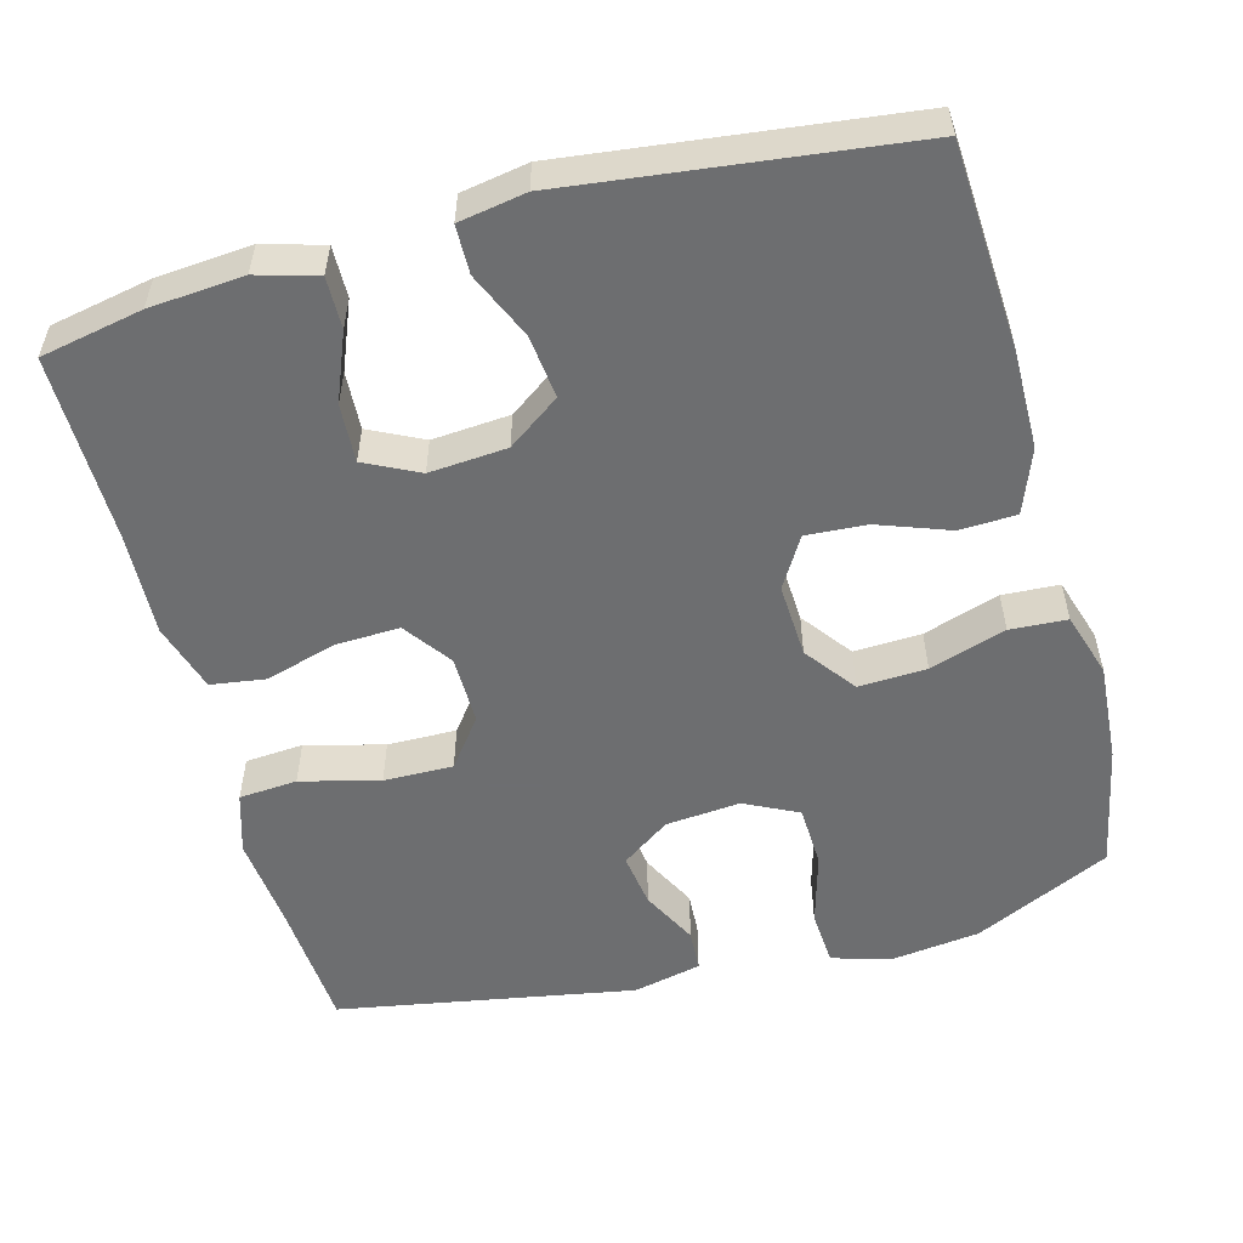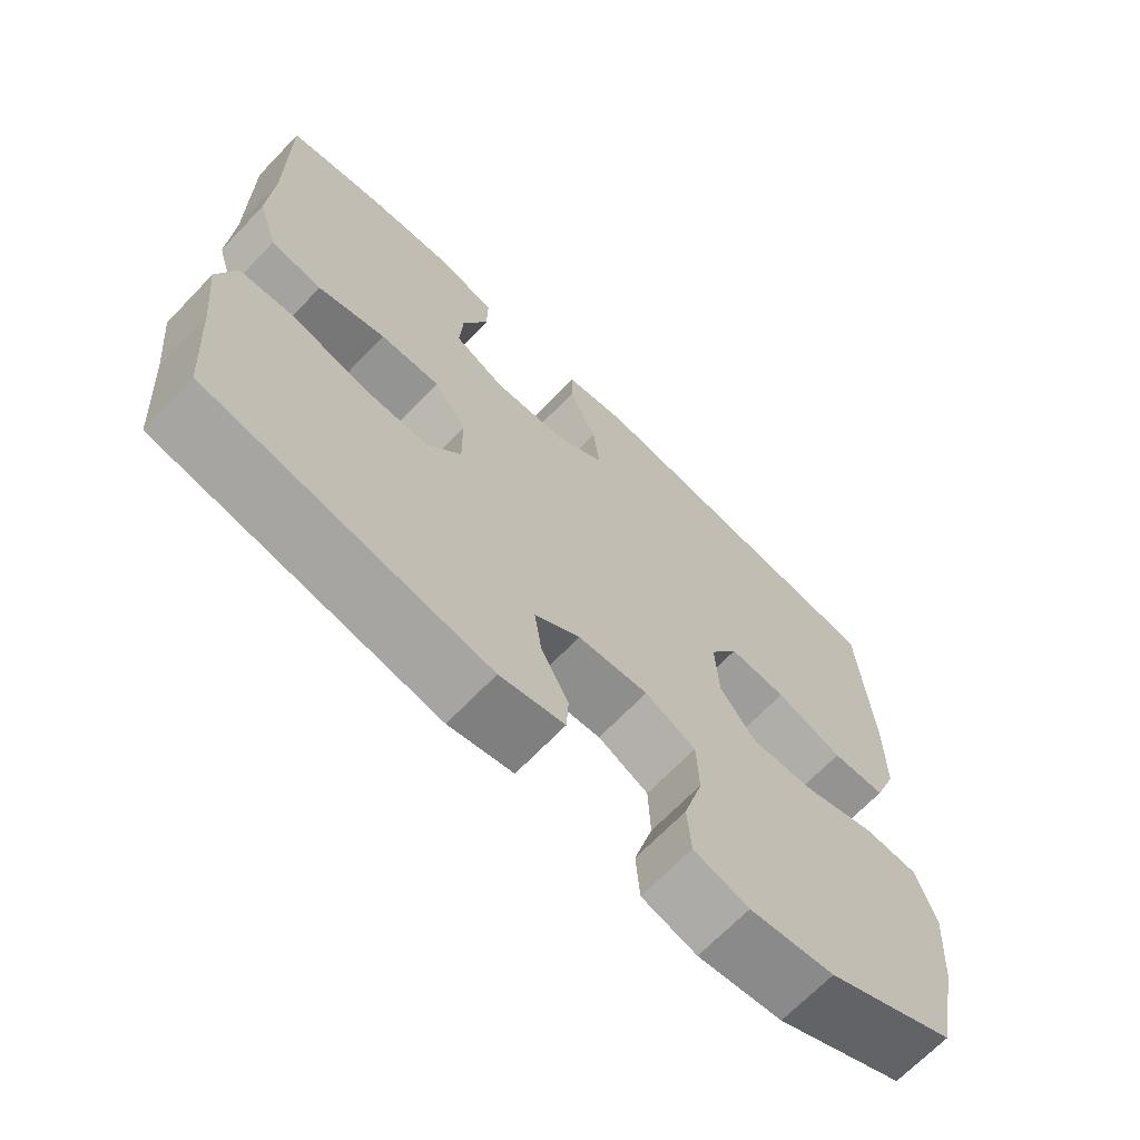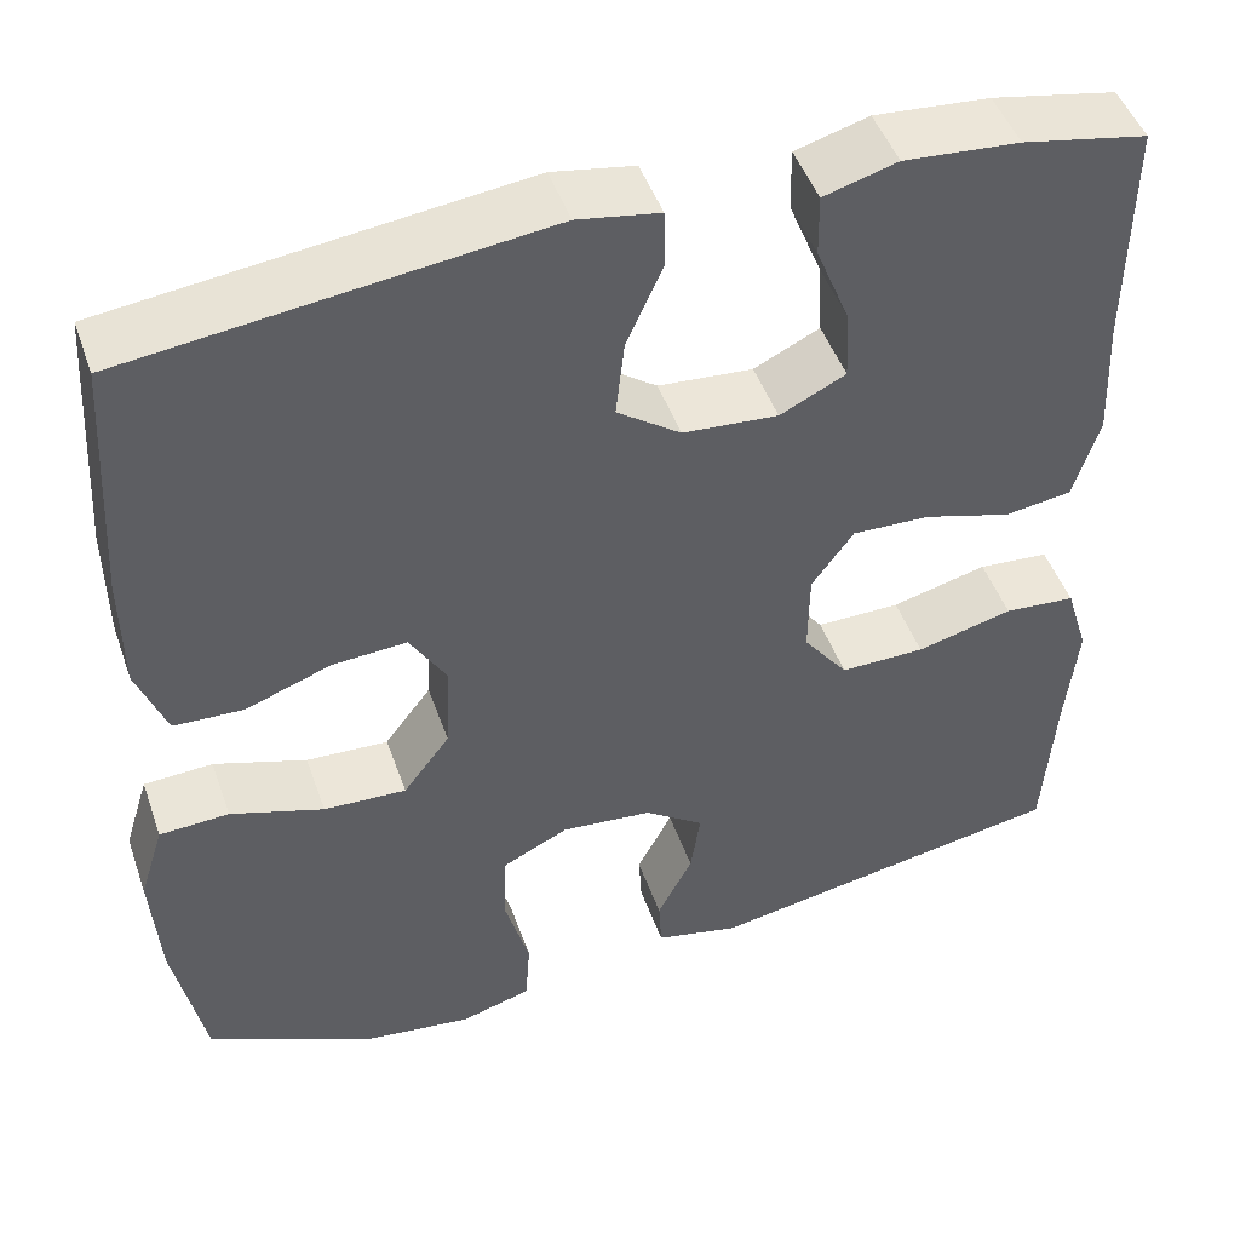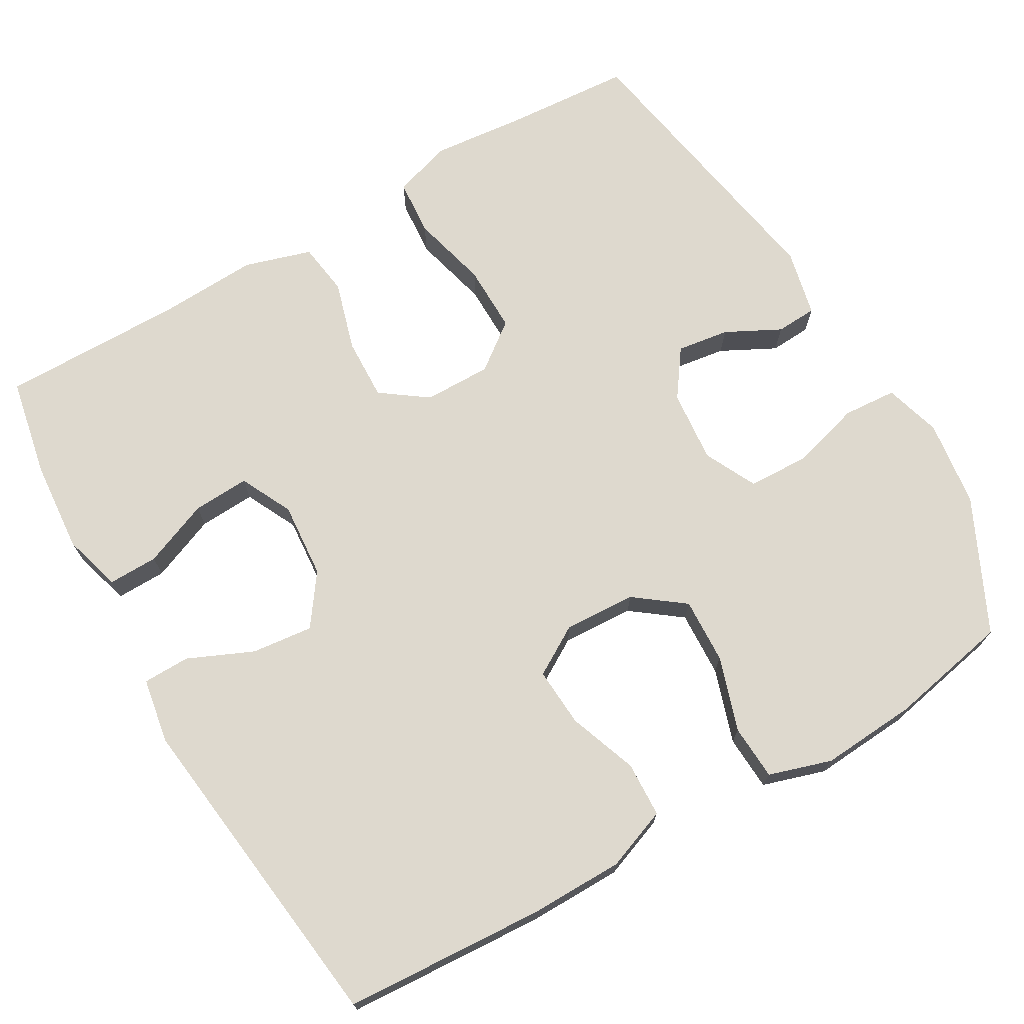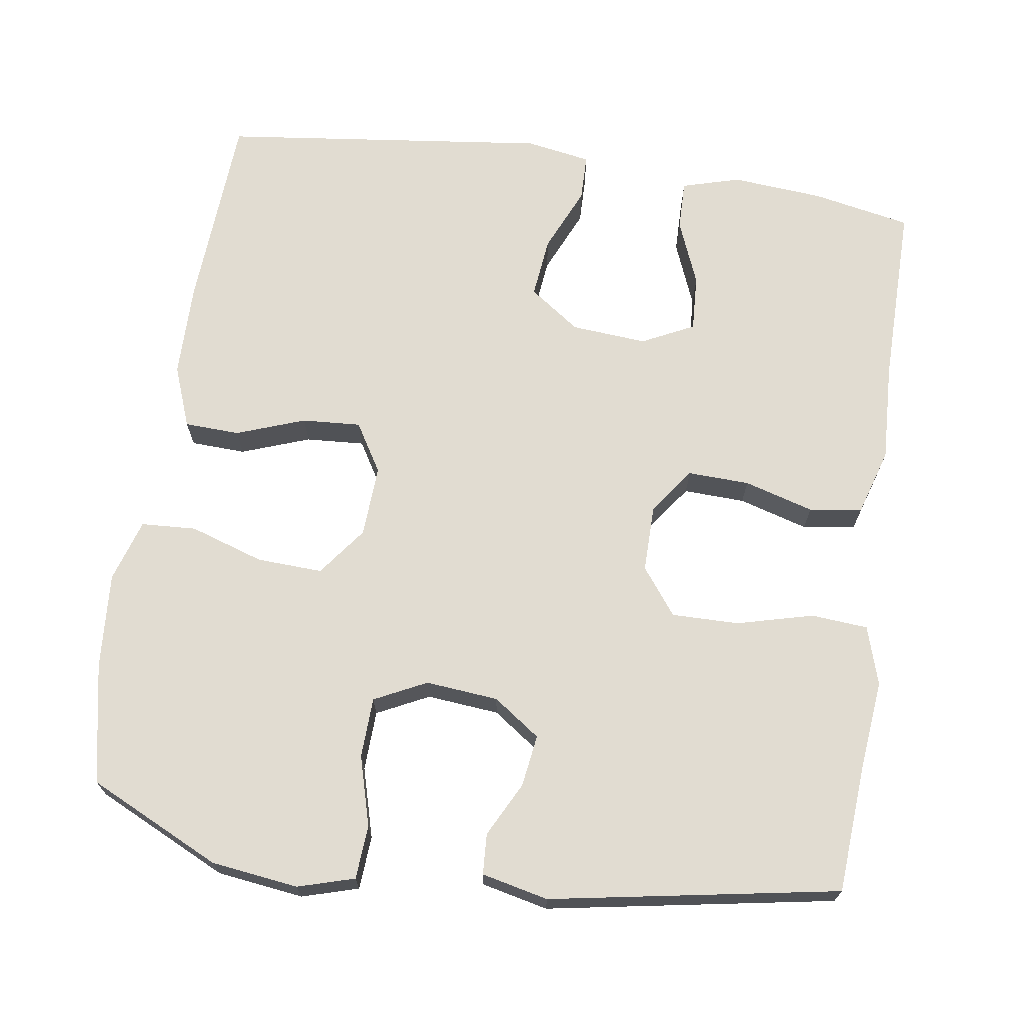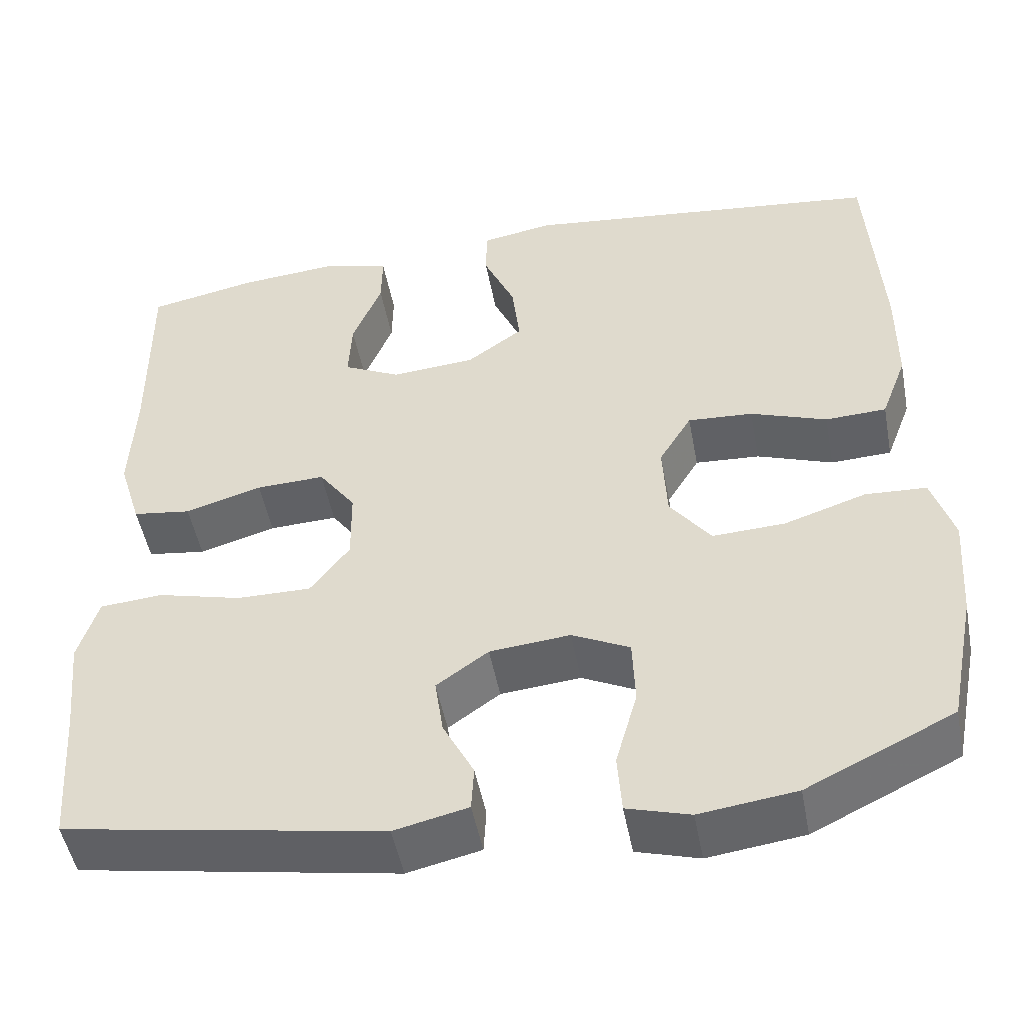
<metadata>
{"format":"obj","ext":"obj","renderer":"f3d","projection":"perspective","resolution":1024,"background":"white","views":[{"elev":-54.3,"azim":15.0,"up":"+Y"},{"elev":-68.3,"azim":-43.9,"up":"+Z"},{"elev":47.5,"azim":161.0,"up":"+Z"},{"elev":71.5,"azim":59.9,"up":"+Y"},{"elev":69.3,"azim":-171.6,"up":"+Y"},{"elev":-49.6,"azim":10.7,"up":"+Z"}]}
</metadata>
<code>
v 0.5 0.07 0.5
v 0.516 0.07 0.235
v 0.515 0.07 0.11
v 0.484 0.07 0.028
v 0.411 0.07 0.025
v 0.32 0.07 0.058
v 0.242 0.07 0.063
v 0.203 0.07 -0.002
v 0.208 0.07 -0.097
v 0.257 0.07 -0.162
v 0.344 0.07 -0.158
v 0.442 0.07 -0.126
v 0.515 0.07 -0.13
v 0.541 0.07 -0.213
v 0.532 0.07 -0.34
v 0.5 0.07 -0.5
v 0.325 0.07 -0.584
v 0.21 0.07 -0.599
v 0.135 0.07 -0.577
v 0.13 0.07 -0.506
v 0.156 0.07 -0.413
v 0.153 0.07 -0.333
v 0.084 0.07 -0.299
v -0.012 0.07 -0.308
v -0.074 0.07 -0.352
v -0.064 0.07 -0.421
v -0.027 0.07 -0.493
v -0.03 0.07 -0.547
v -0.118 0.07 -0.567
v -0.5 0.07 -0.5
v -0.512 0.07 -0.329
v -0.524 0.07 -0.211
v -0.5 0.07 -0.133
v -0.425 0.07 -0.127
v -0.324 0.07 -0.153
v -0.235 0.07 -0.154
v -0.188 0.07 -0.092
v -0.189 0.07 -0.003
v -0.233 0.07 0.058
v -0.315 0.07 0.055
v -0.407 0.07 0.028
v -0.477 0.07 0.038
v -0.504 0.07 0.126
v -0.498 0.07 0.257
v -0.5 0.07 0.5
v -0.369 0.07 0.526
v -0.248 0.07 0.536
v -0.171 0.07 0.514
v -0.172 0.07 0.448
v -0.207 0.07 0.361
v -0.211 0.07 0.286
v -0.142 0.07 0.252
v -0.042 0.07 0.26
v 0.025 0.07 0.308
v 0.016 0.07 0.389
v -0.022 0.07 0.475
v -0.021 0.07 0.537
v 0.065 0.07 0.552
v 0.5 0 0.5
v 0.516 0 0.235
v 0.515 0 0.11
v 0.484 0 0.028
v 0.411 0 0.025
v 0.32 0 0.058
v 0.242 0 0.063
v 0.203 0 -0.002
v 0.208 0 -0.097
v 0.257 0 -0.162
v 0.344 0 -0.158
v 0.442 0 -0.126
v 0.515 0 -0.13
v 0.541 0 -0.213
v 0.532 0 -0.34
v 0.5 0 -0.5
v 0.325 0 -0.584
v 0.21 0 -0.599
v 0.135 0 -0.577
v 0.13 0 -0.506
v 0.156 0 -0.413
v 0.153 0 -0.333
v 0.084 0 -0.299
v -0.012 0 -0.308
v -0.074 0 -0.352
v -0.064 0 -0.421
v -0.027 0 -0.493
v -0.03 0 -0.547
v -0.118 0 -0.567
v -0.5 0 -0.5
v -0.512 0 -0.329
v -0.524 0 -0.211
v -0.5 0 -0.133
v -0.425 0 -0.127
v -0.324 0 -0.153
v -0.235 0 -0.154
v -0.188 0 -0.092
v -0.189 0 -0.003
v -0.233 0 0.058
v -0.315 0 0.055
v -0.407 0 0.028
v -0.477 0 0.038
v -0.504 0 0.126
v -0.498 0 0.257
v -0.5 0 0.5
v -0.369 0 0.526
v -0.248 0 0.536
v -0.171 0 0.514
v -0.172 0 0.448
v -0.207 0 0.361
v -0.211 0 0.286
v -0.142 0 0.252
v -0.042 0 0.26
v 0.025 0 0.308
v 0.016 0 0.389
v -0.022 0 0.475
v -0.021 0 0.537
v 0.065 0 0.552
f 55 56 57 58
f 54 55 58 1
f 53 54 1 2
f 52 53 2 3
f 47 48 49 50
f 47 50 51
f 44 45 46 47
f 44 47 51
f 43 44 51 52
f 40 41 42 43
f 39 40 43 52
f 32 33 34 35
f 31 32 35 36
f 30 31 36
f 29 30 36
f 26 27 28 29
f 25 26 29 36
f 24 25 36 37
f 18 19 20 21
f 18 21 22
f 17 18 22
f 16 17 22
f 15 16 22 23
f 11 12 13 14
f 10 11 14 15
f 3 4 5 6
f 3 6 7
f 38 39 52 3
f 23 24 37 38
f 10 15 23 38
f 9 10 38
f 8 9 38
f 7 8 38
f 3 7 38
f 116 115 114 113
f 59 116 113 112
f 60 59 112 111
f 61 60 111 110
f 108 107 106 105
f 109 108 105
f 105 104 103 102
f 109 105 102
f 110 109 102 101
f 101 100 99 98
f 110 101 98 97
f 93 92 91 90
f 94 93 90 89
f 94 89 88
f 94 88 87
f 87 86 85 84
f 94 87 84 83
f 95 94 83 82
f 79 78 77 76
f 80 79 76
f 80 76 75
f 80 75 74
f 81 80 74 73
f 72 71 70 69
f 73 72 69 68
f 64 63 62 61
f 65 64 61
f 61 110 97 96
f 96 95 82 81
f 96 81 73 68
f 96 68 67
f 96 67 66
f 96 66 65
f 96 65 61
f 1 59 60 2
f 2 60 61 3
f 3 61 62 4
f 4 62 63 5
f 5 63 64 6
f 6 64 65 7
f 7 65 66 8
f 8 66 67 9
f 9 67 68 10
f 10 68 69 11
f 11 69 70 12
f 12 70 71 13
f 13 71 72 14
f 14 72 73 15
f 15 73 74 16
f 16 74 75 17
f 17 75 76 18
f 18 76 77 19
f 19 77 78 20
f 20 78 79 21
f 21 79 80 22
f 22 80 81 23
f 23 81 82 24
f 24 82 83 25
f 25 83 84 26
f 26 84 85 27
f 27 85 86 28
f 28 86 87 29
f 29 87 88 30
f 30 88 89 31
f 31 89 90 32
f 32 90 91 33
f 33 91 92 34
f 34 92 93 35
f 35 93 94 36
f 36 94 95 37
f 37 95 96 38
f 38 96 97 39
f 39 97 98 40
f 40 98 99 41
f 41 99 100 42
f 42 100 101 43
f 43 101 102 44
f 44 102 103 45
f 45 103 104 46
f 46 104 105 47
f 47 105 106 48
f 48 106 107 49
f 49 107 108 50
f 50 108 109 51
f 51 109 110 52
f 52 110 111 53
f 53 111 112 54
f 54 112 113 55
f 55 113 114 56
f 56 114 115 57
f 57 115 116 58
f 58 116 59 1

</code>
